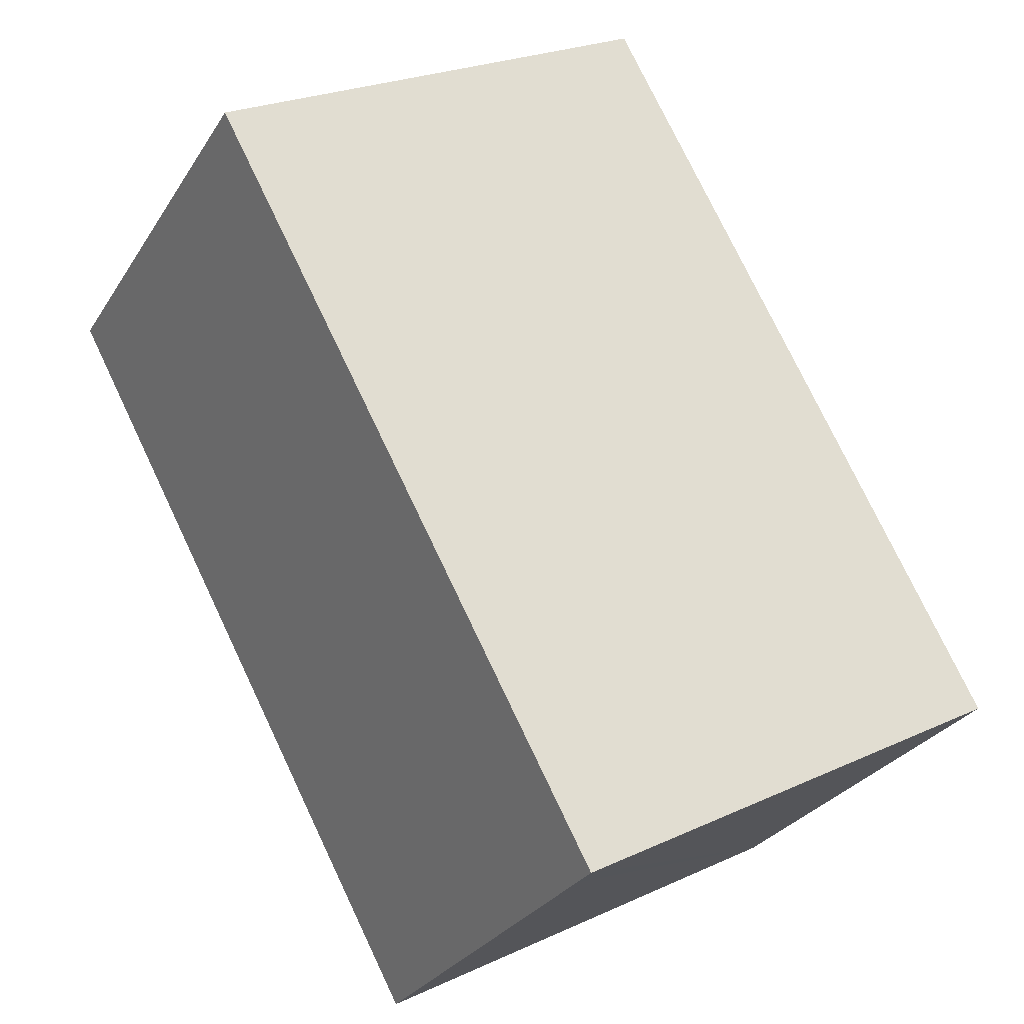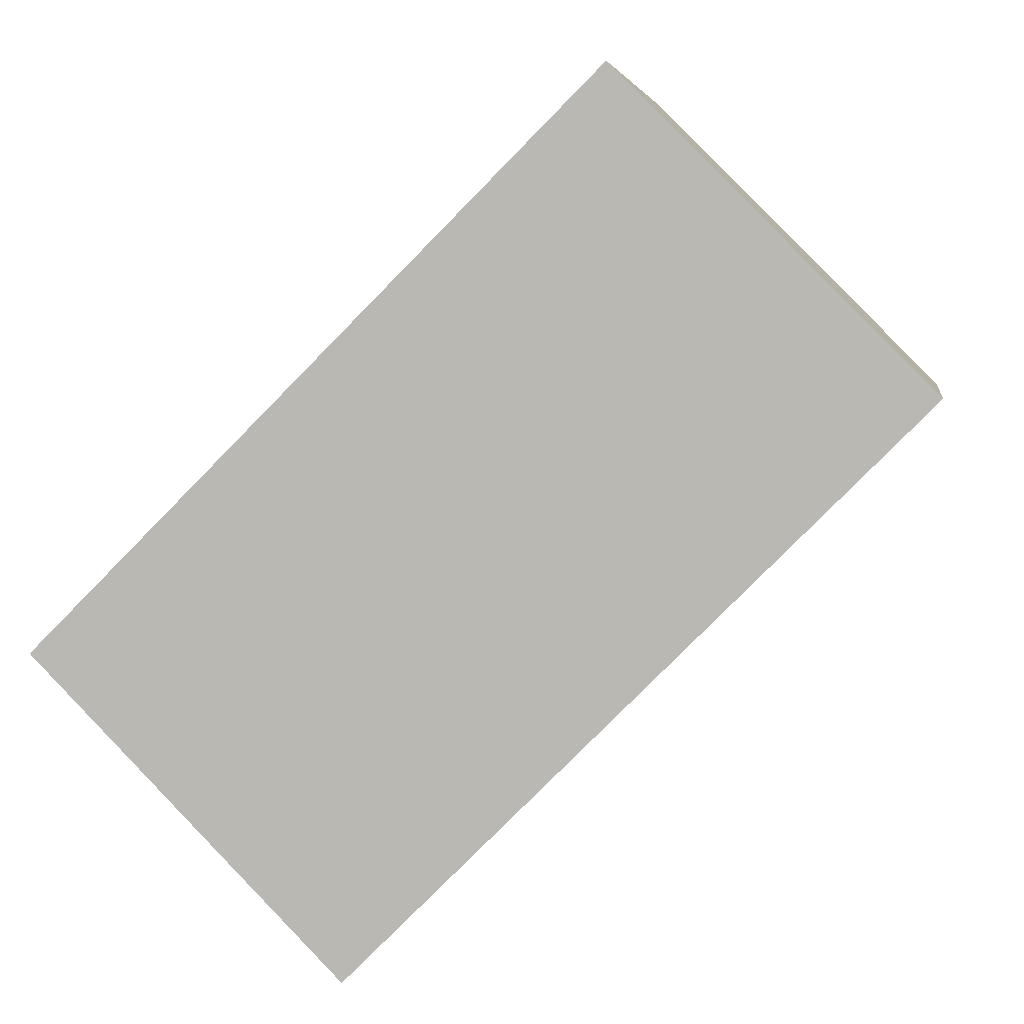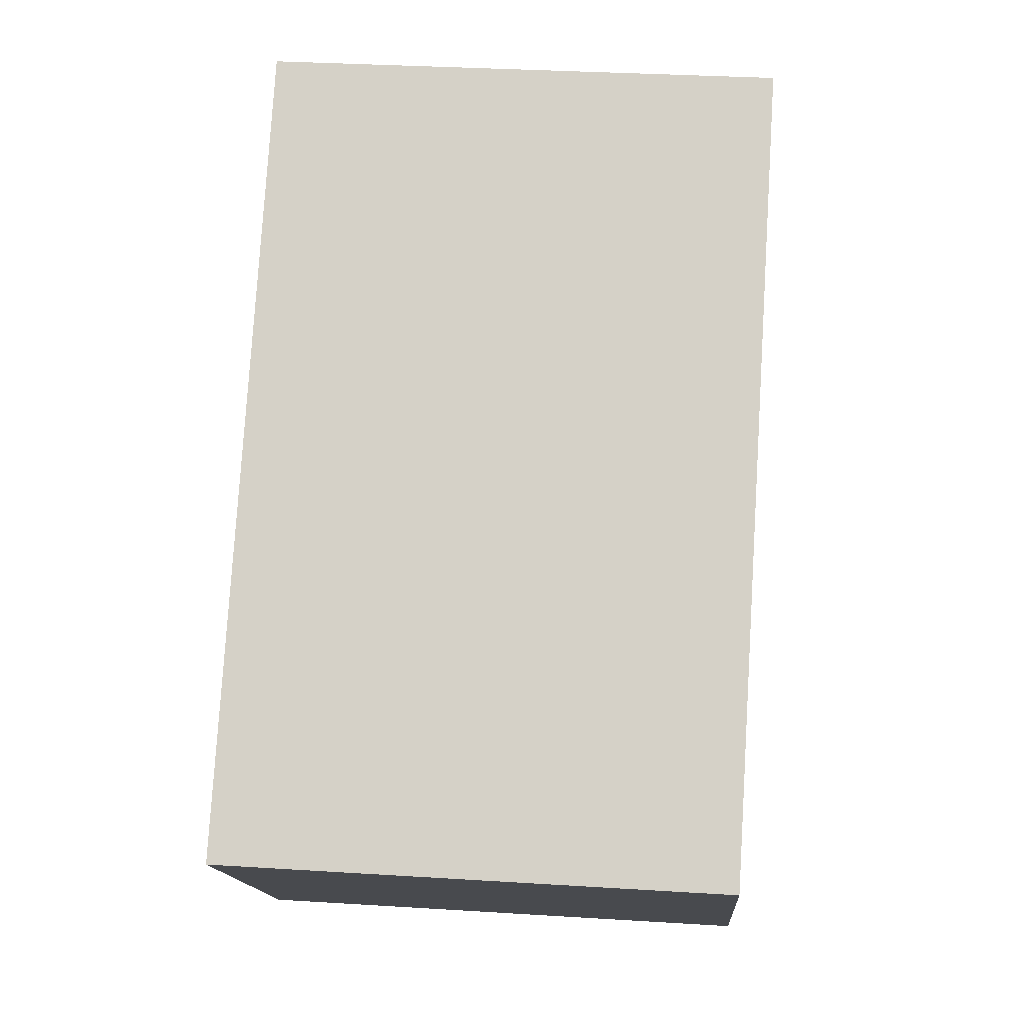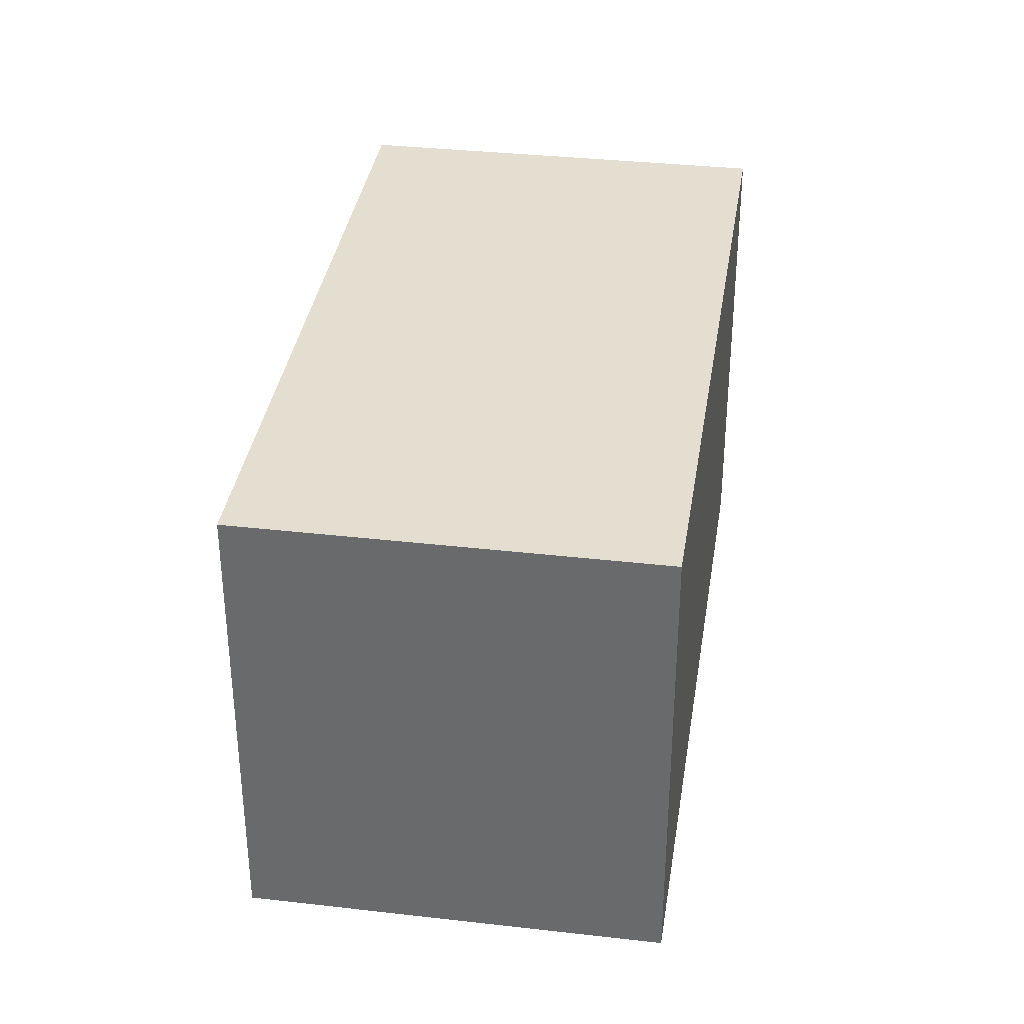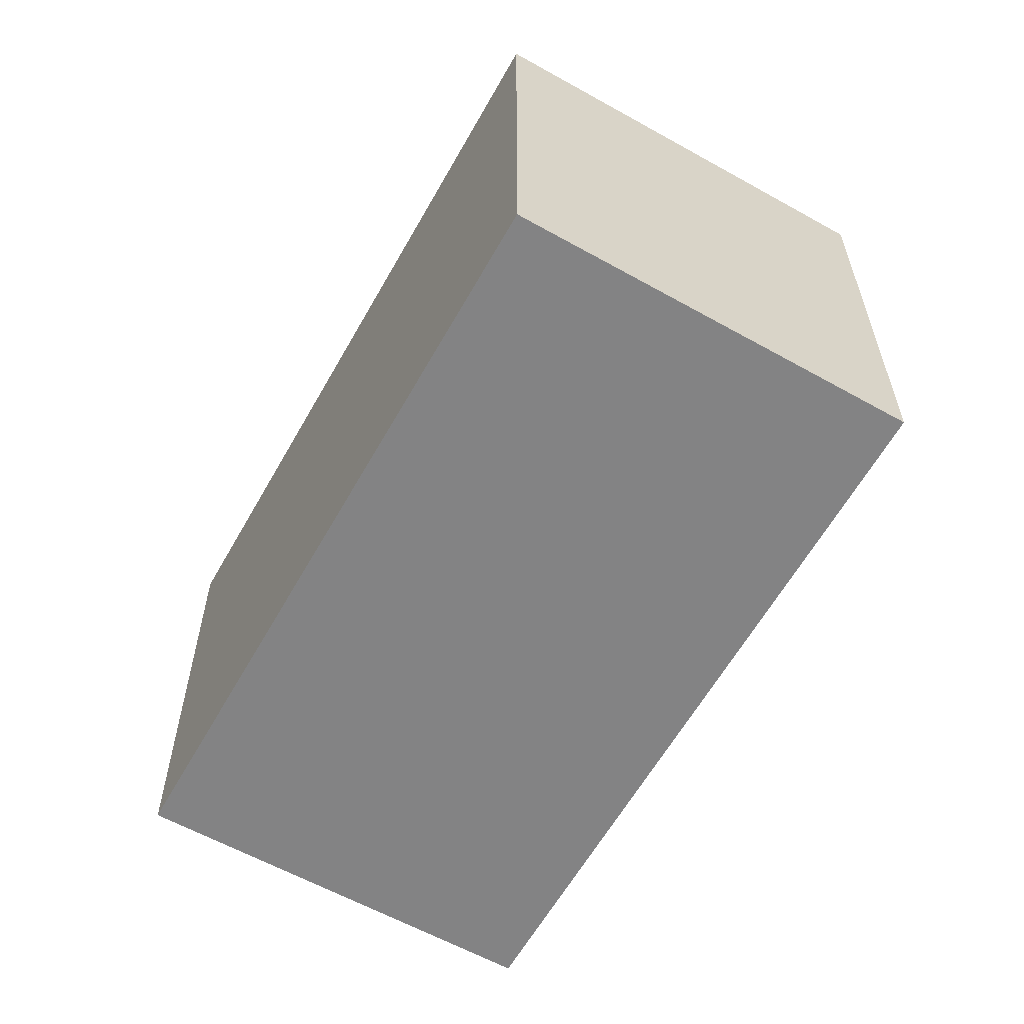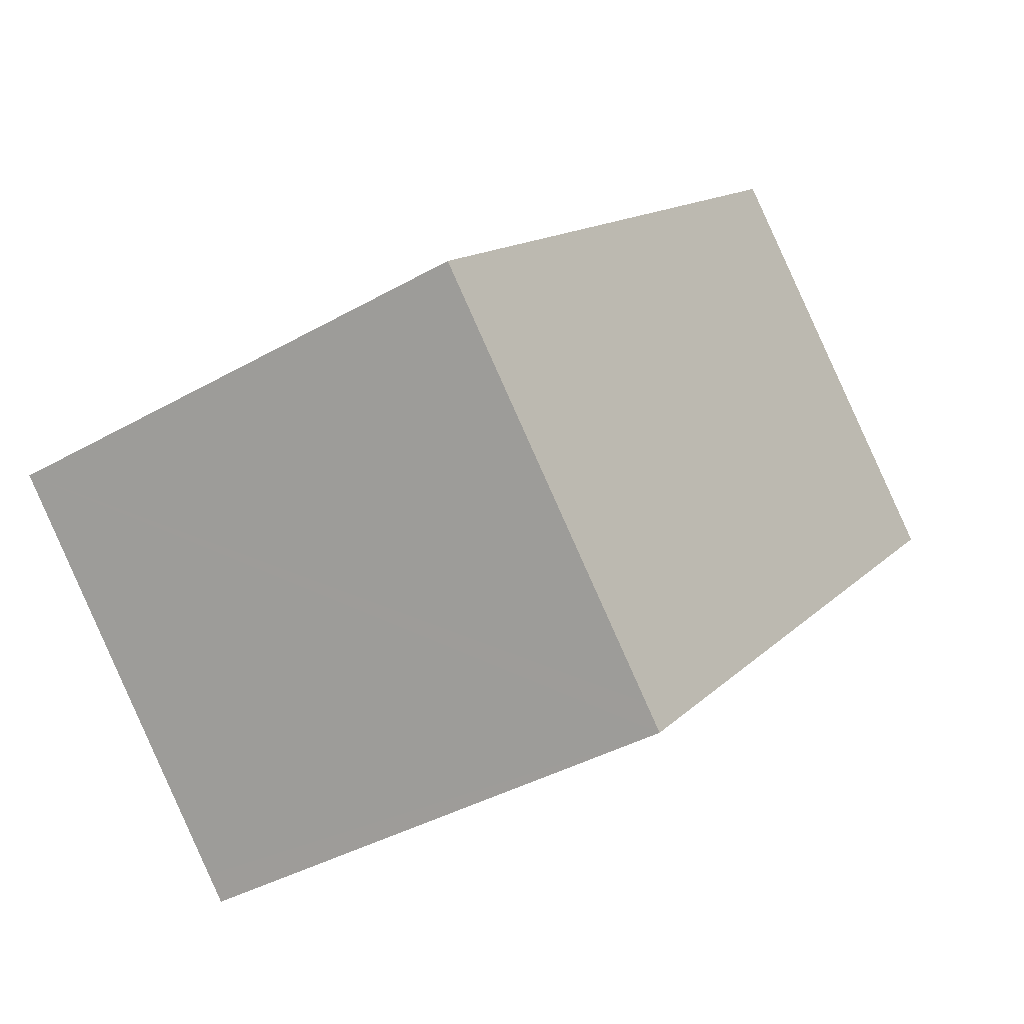
<metadata>
{"format":"obj","ext":"obj","renderer":"f3d","projection":"perspective","resolution":1024,"background":"white","views":[{"elev":24.2,"azim":-127.4,"up":"+Z"},{"elev":4.6,"azim":9.0,"up":"+Z"},{"elev":32.4,"azim":-85.0,"up":"+Z"},{"elev":35.8,"azim":53.6,"up":"+Y"},{"elev":-61.1,"azim":-164.4,"up":"+Y"},{"elev":-38.6,"azim":-54.3,"up":"+Z"}]}
</metadata>
<code>
v  4.876 4.264 4.866
v  0.176 4.264 -0.178
v  0 4.264 2.611e-16
v  2.509 4.264 -2.544
v  2.677 4.264 -2.715
v  7.558 4.264 2.188
v  2.677 1.662e-16 -2.715
v  2.509 1.558e-16 -2.544
v  0 0 0
v  0.176 1.09e-17 -0.178
v  4.876 -2.98e-16 4.866
v  7.558 -1.34e-16 2.188
g defaultobject
f 1 2 3
f 2 1 4
f 4 1 5
f 5 1 6
f 7 4 5
f 4 7 2
f 2 7 3
f 3 7 8
f 3 8 9
f 9 8 10
f 9 1 3
f 1 9 11
f 11 6 1
f 6 11 12
f 12 5 6
f 5 12 7
f 9 12 11
f 12 9 10
f 12 10 8
f 12 8 7

</code>
